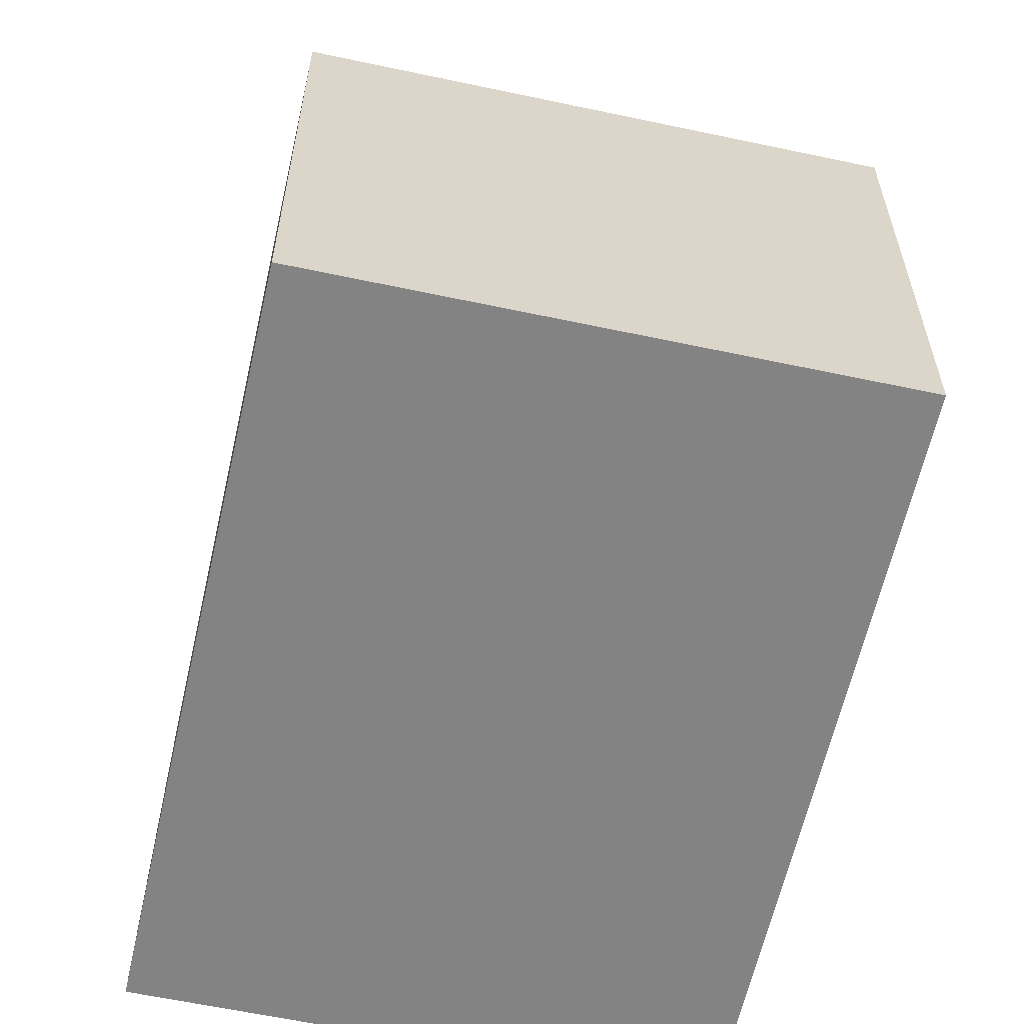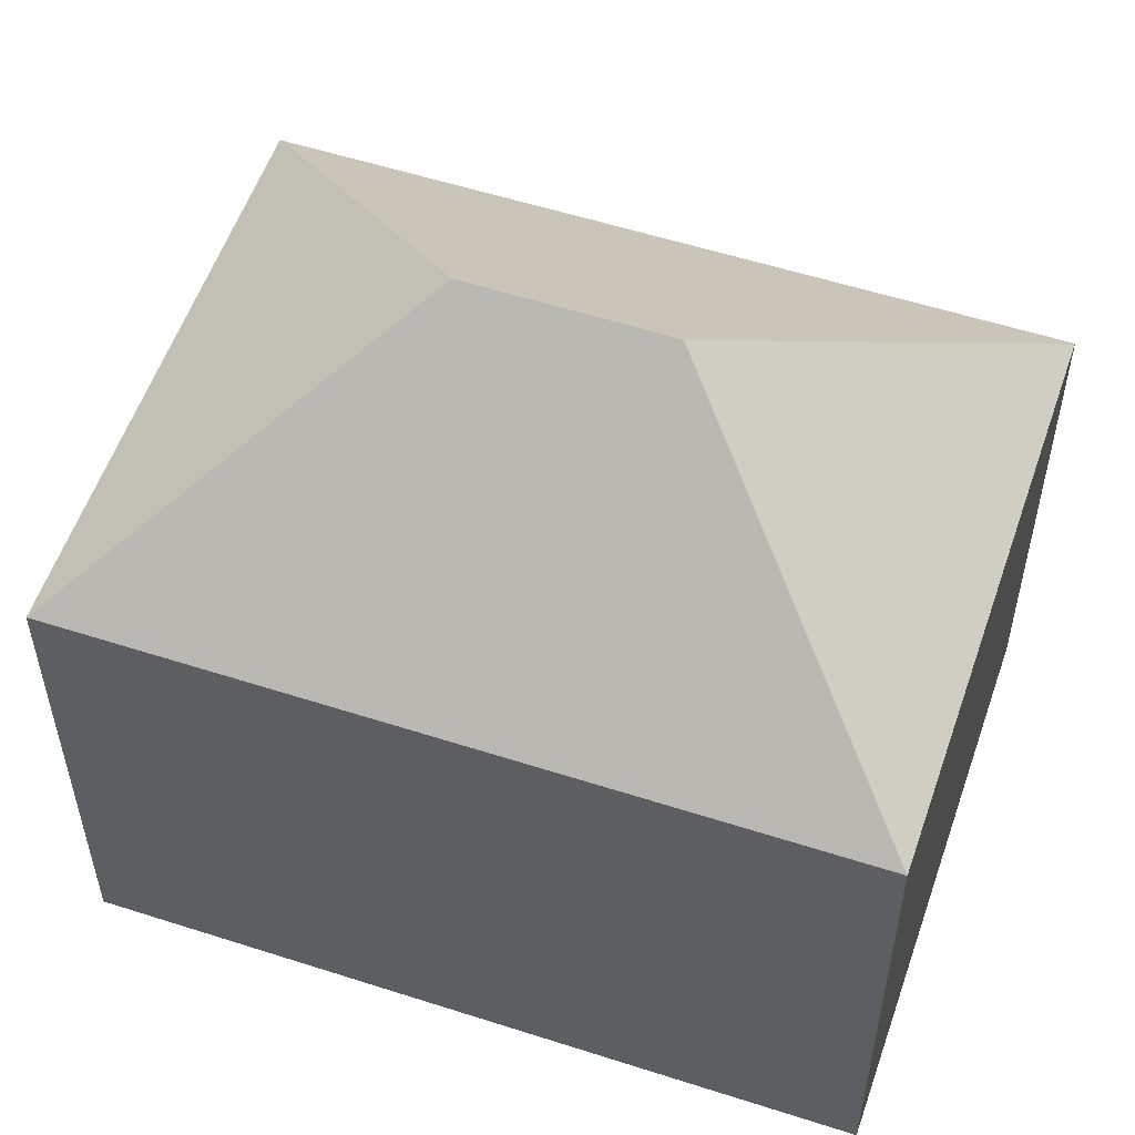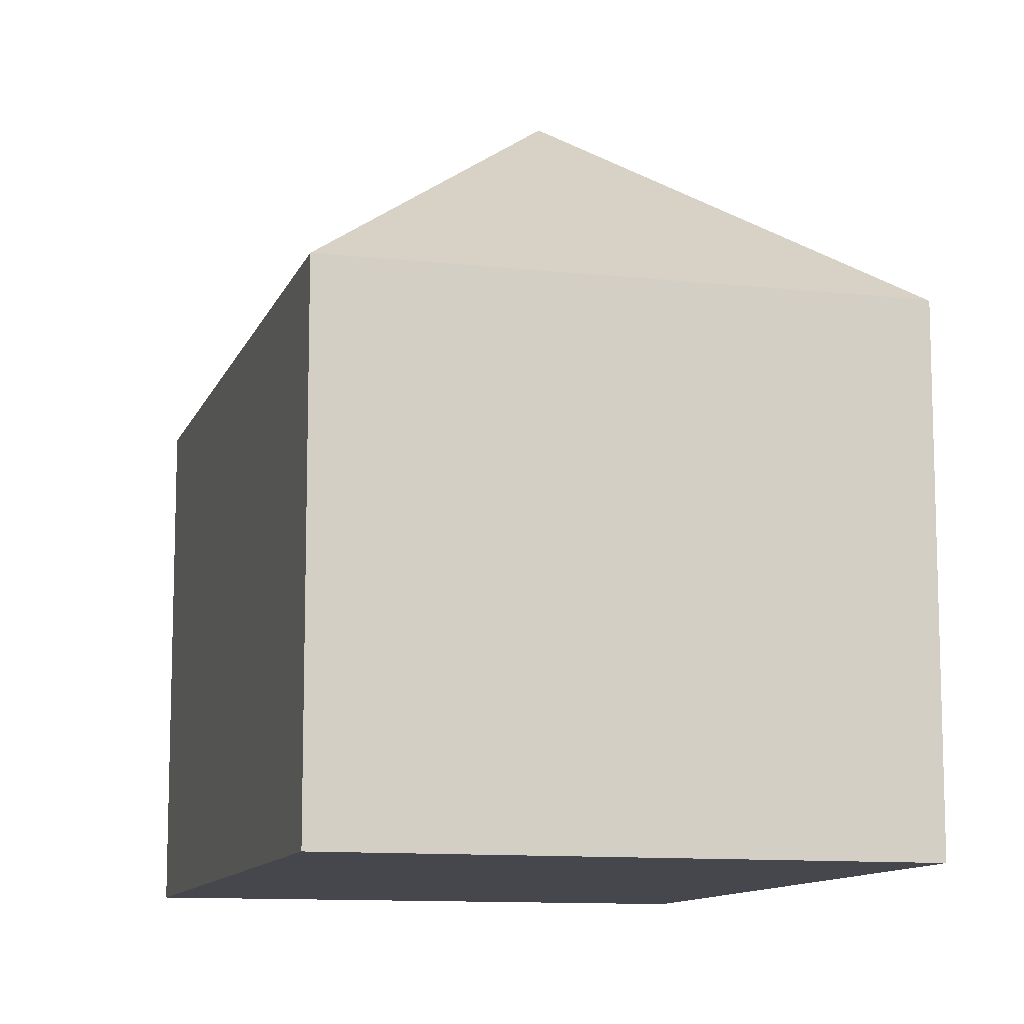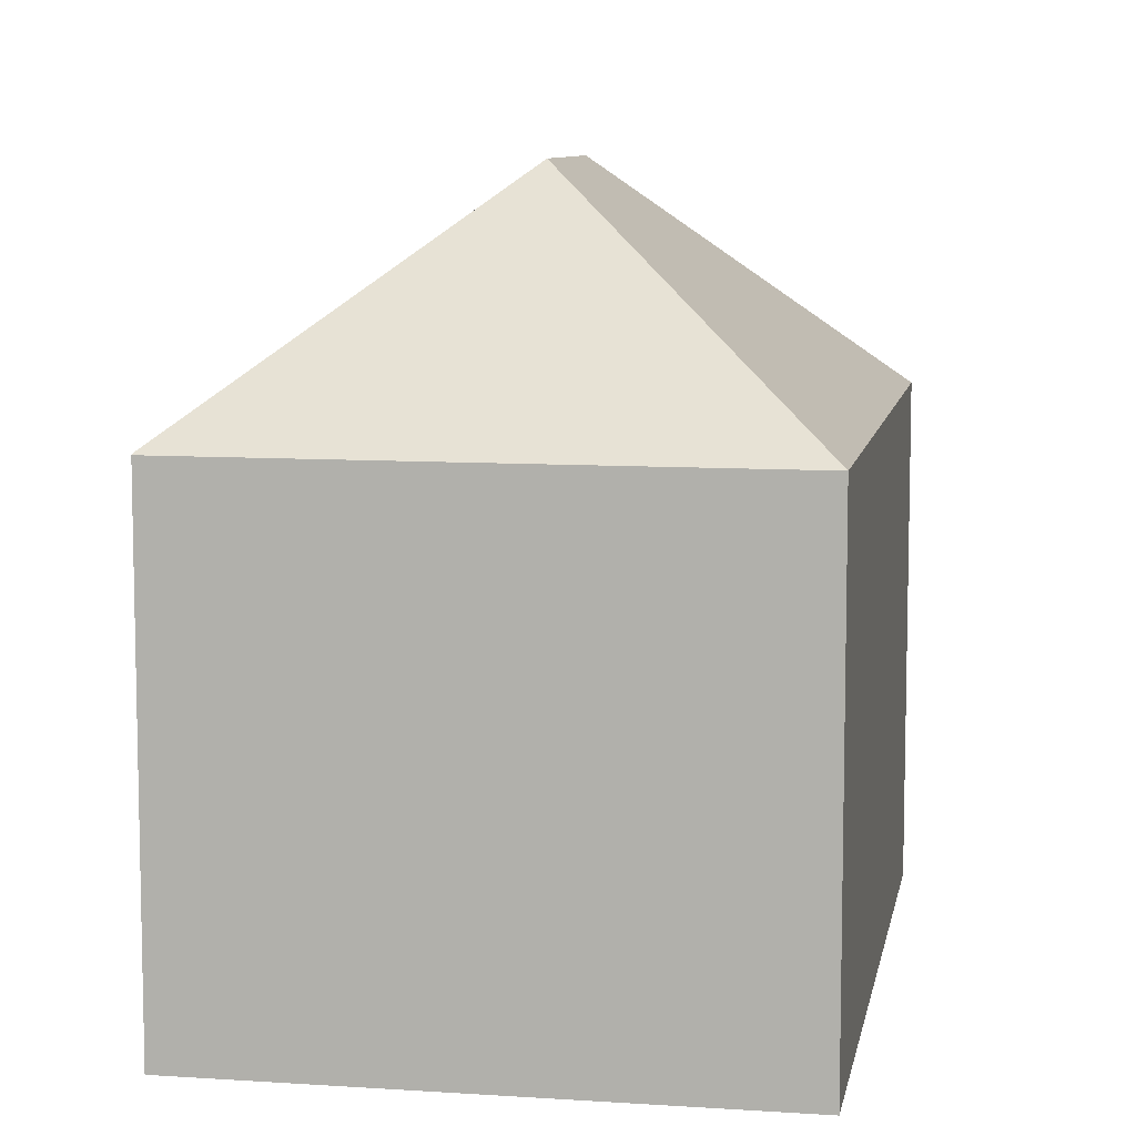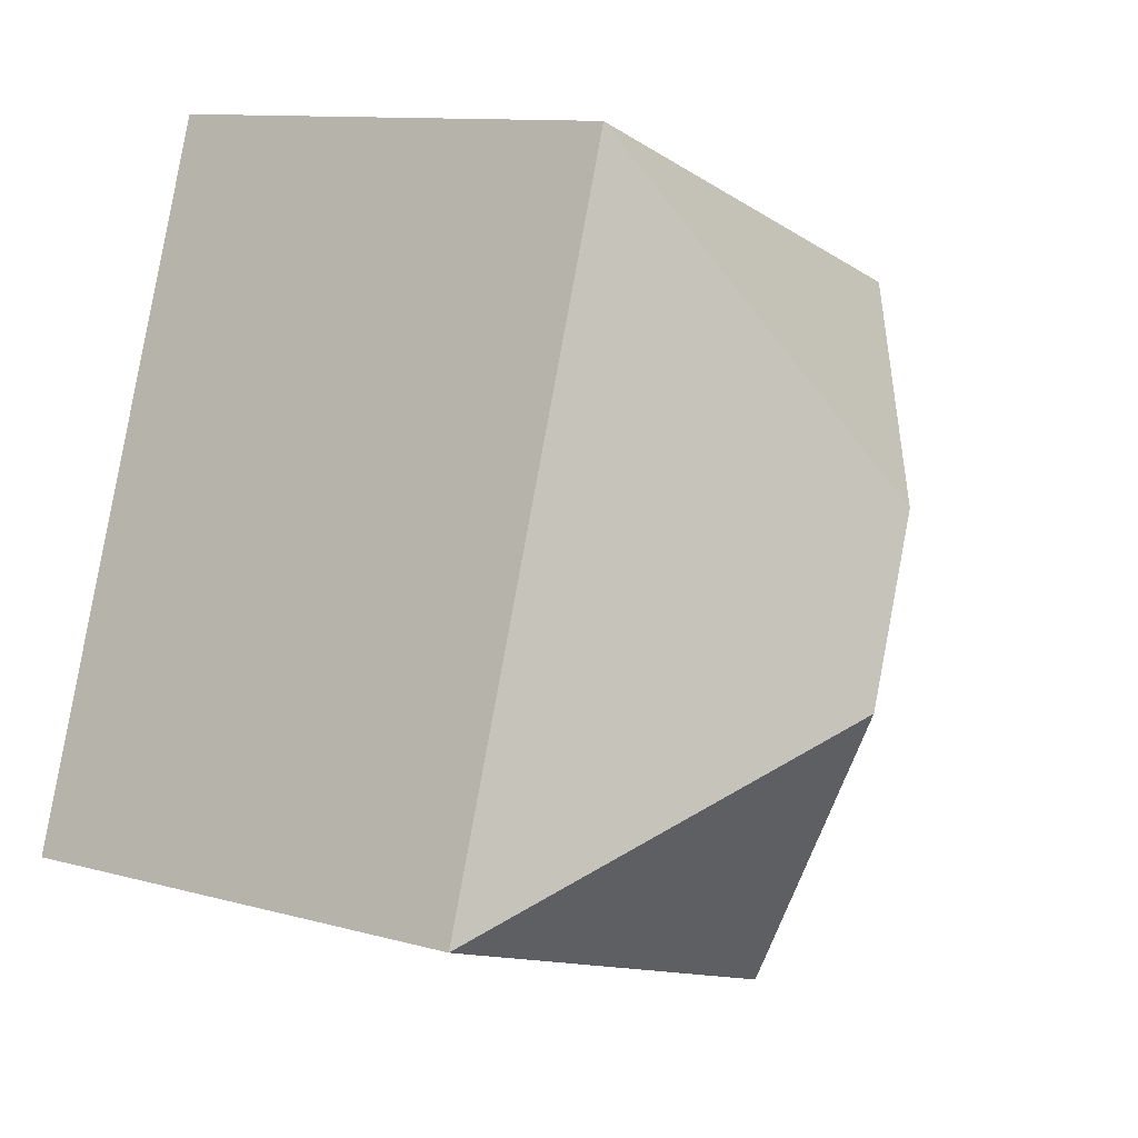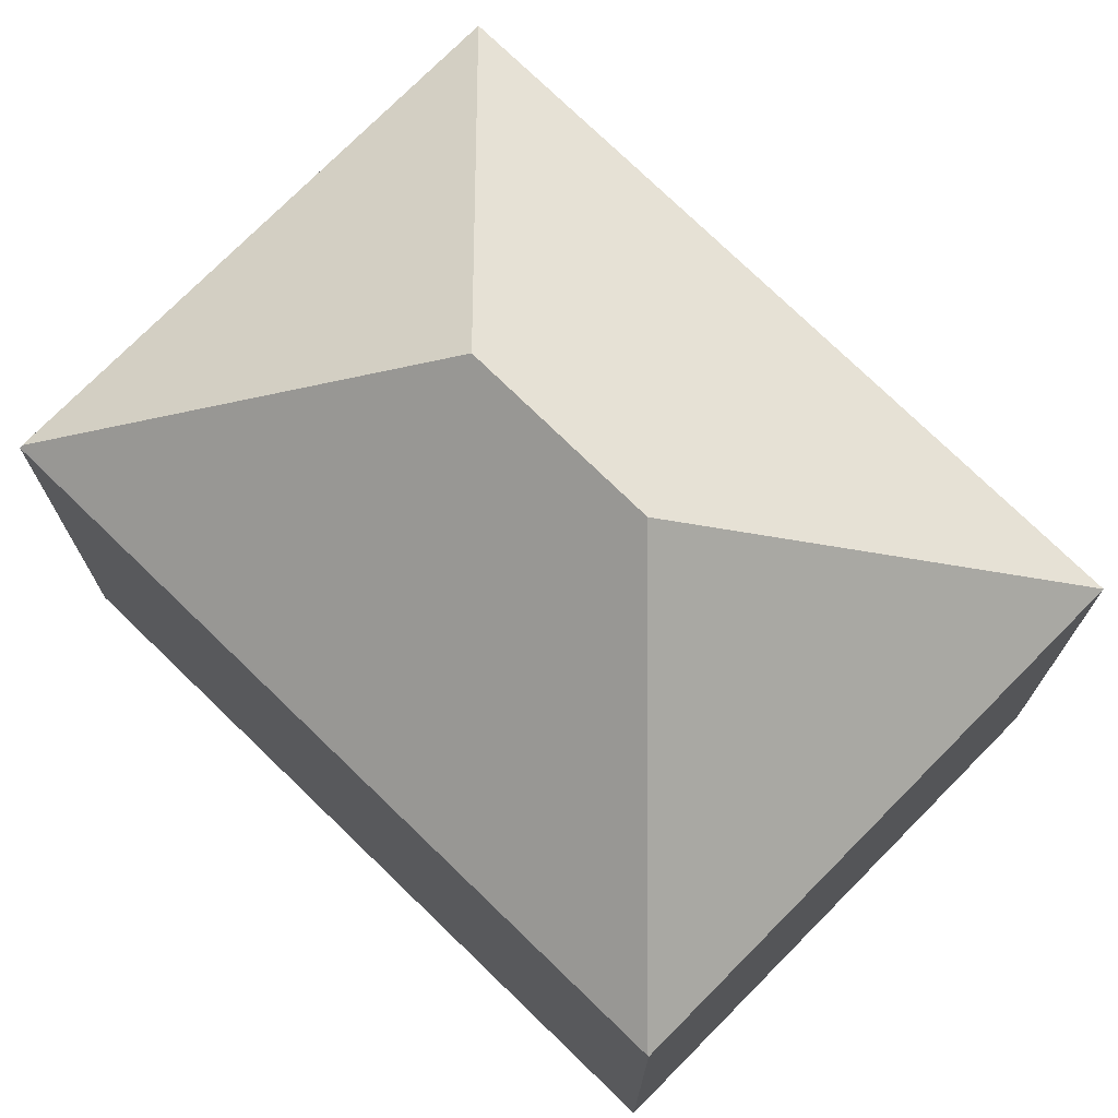
<metadata>
{"format":"obj","ext":"obj","renderer":"f3d","projection":"perspective","resolution":1024,"background":"white","views":[{"elev":-61.1,"azim":-31.1,"up":"+Y"},{"elev":55.8,"azim":90.1,"up":"+Y"},{"elev":-11.0,"azim":146.0,"up":"+Y"},{"elev":8.6,"azim":-8.6,"up":"+Y"},{"elev":10.9,"azim":124.6,"up":"+Z"},{"elev":74.2,"azim":-64.2,"up":"+Y"}]}
</metadata>
<code>
v  0.005 8.476 -0.016
v  4.037 8.455 -12.07
v  3.995 8.419 -12.08
v  7.005 12.28 -6.064
v  5.959 12.28 -2.958
v  12.99 8.455 -9.022
v  0 8.462 5.181e-16
v  8.925 8.452 3.05
v  3.995 7.399e-16 -12.08
v  0.005 9.797e-19 -0.016
v  0 0 0
v  8.925 -1.868e-16 3.05
v  12.99 5.524e-16 -9.022
v  4.037 7.39e-16 -12.07
g defaultobject
f 1 2 3
f 2 1 4
f 4 1 5
f 4 6 2
f 5 1 7
f 5 7 8
f 4 8 6
f 8 4 5
f 9 1 3
f 1 9 10
f 1 10 7
f 7 10 11
f 11 8 7
f 8 11 12
f 8 13 6
f 13 8 12
f 2 9 3
f 9 2 6
f 9 6 14
f 14 6 13
f 11 13 12
f 13 11 10
f 13 10 9
f 13 9 14

</code>
